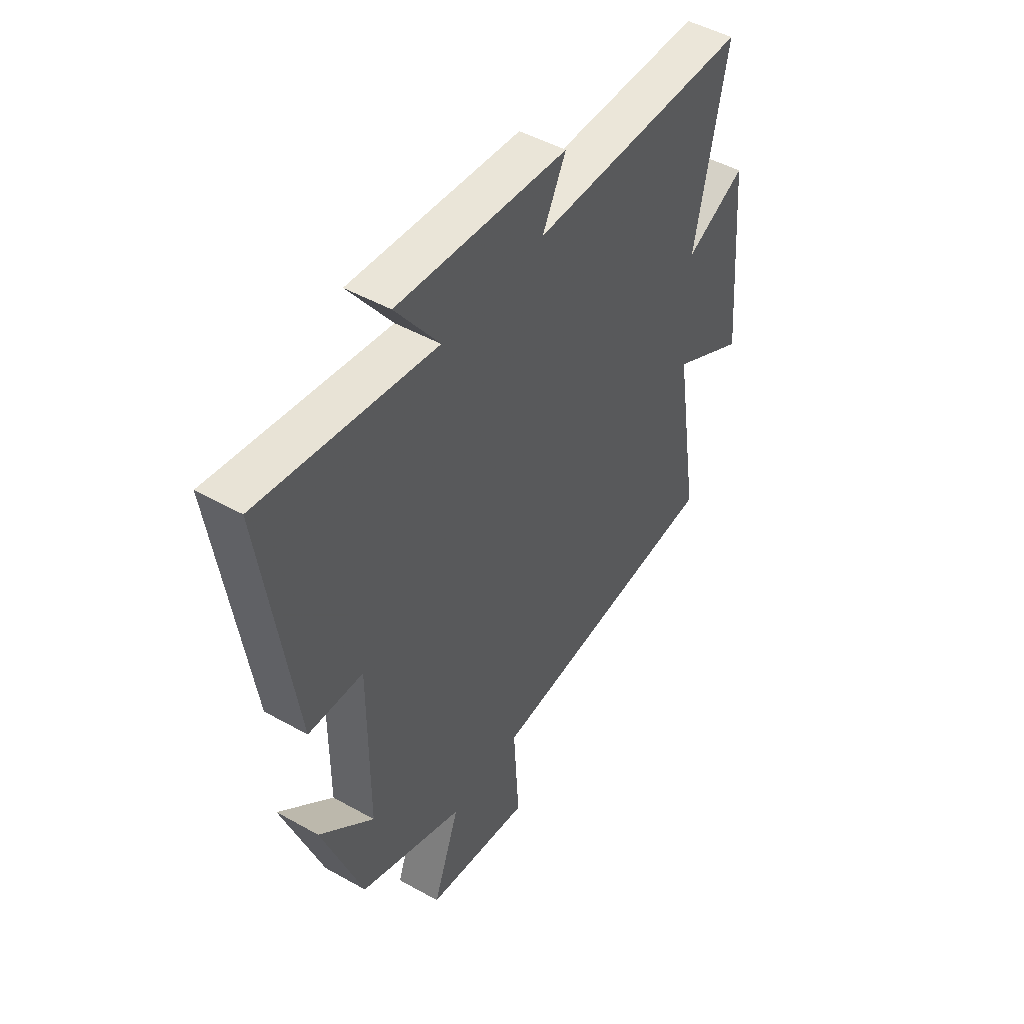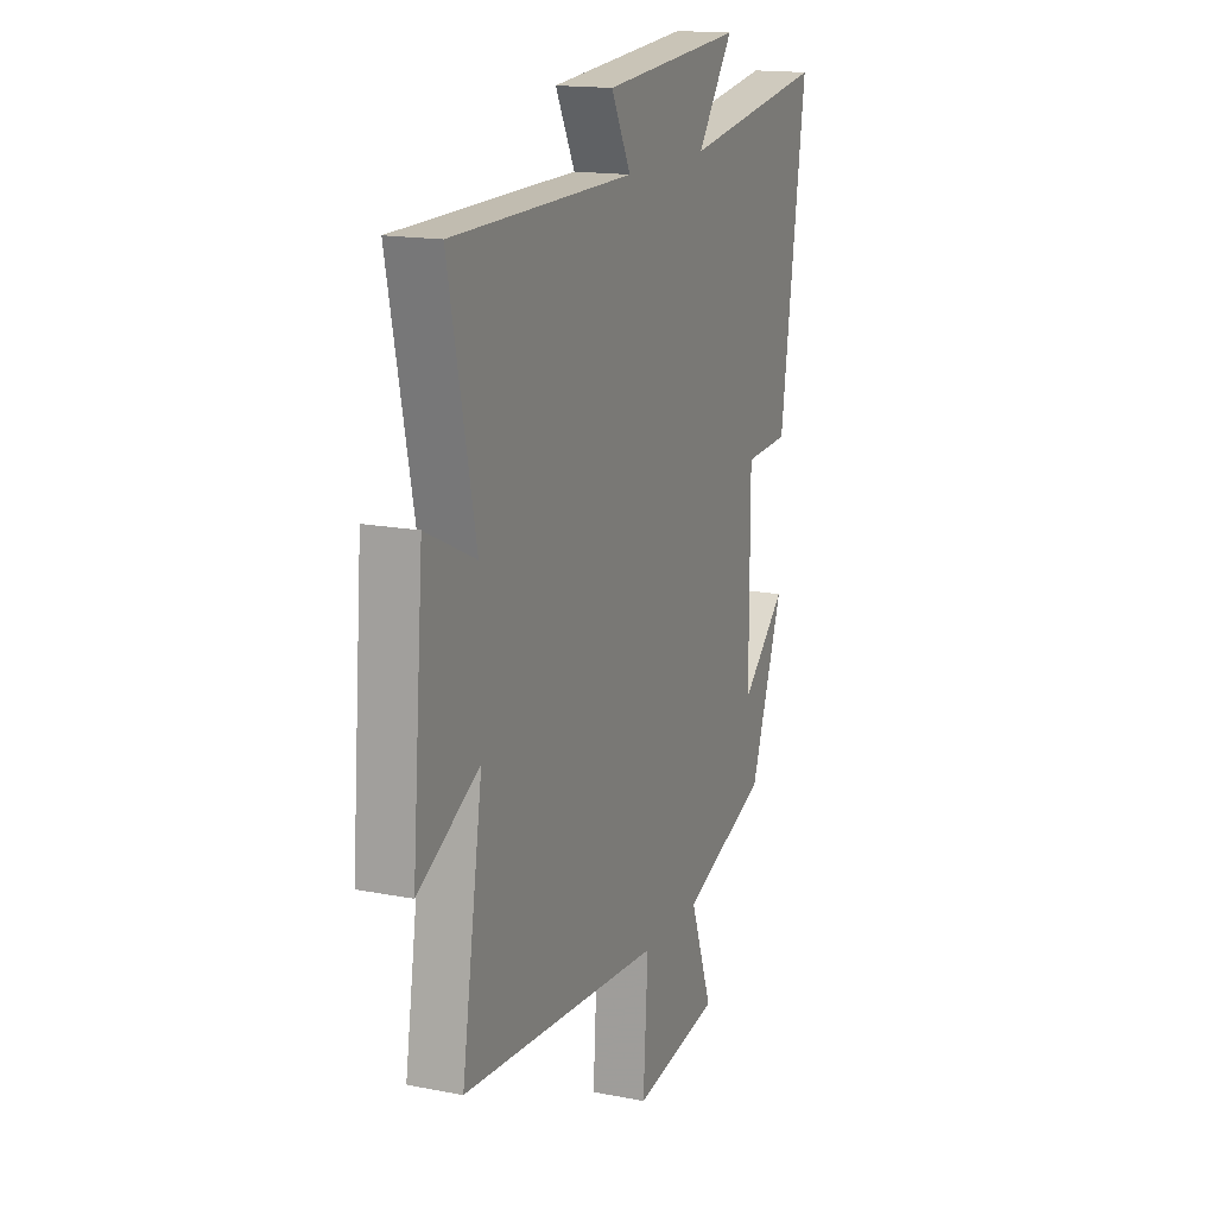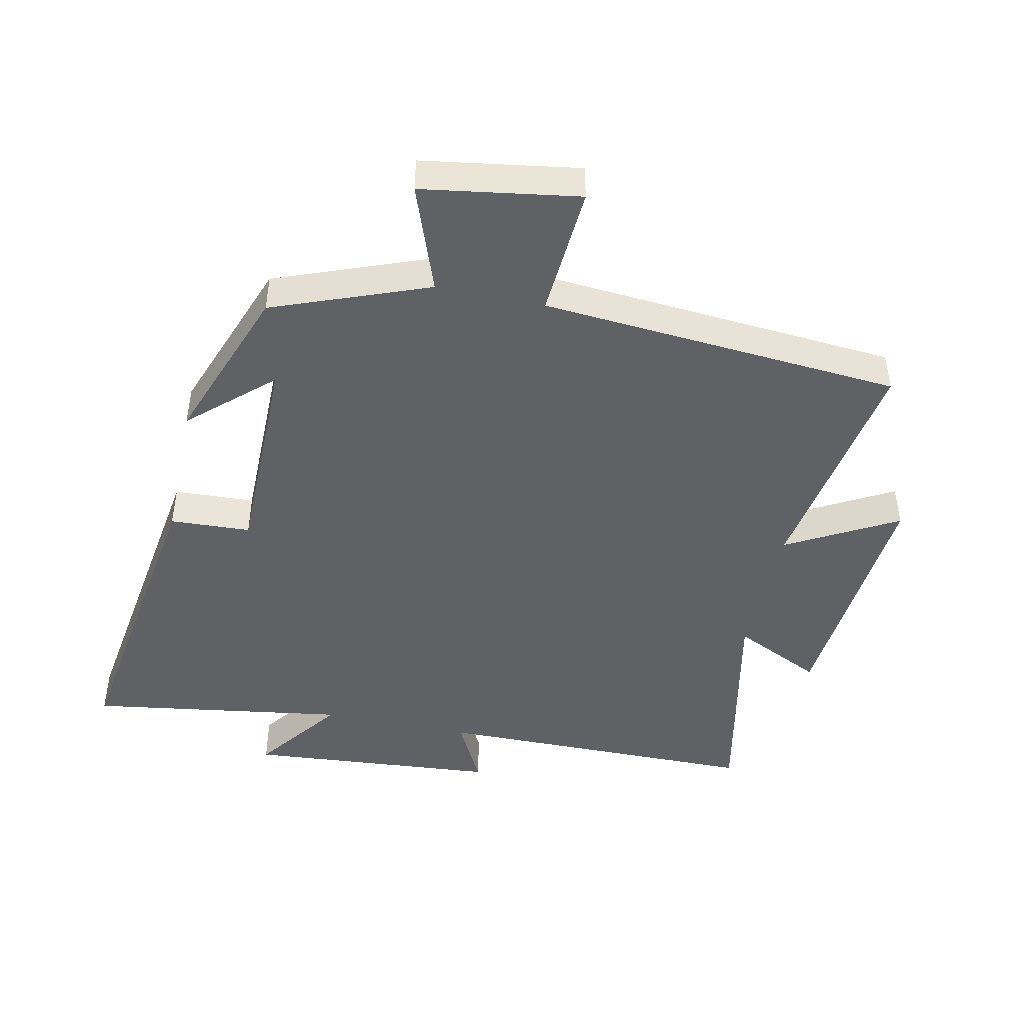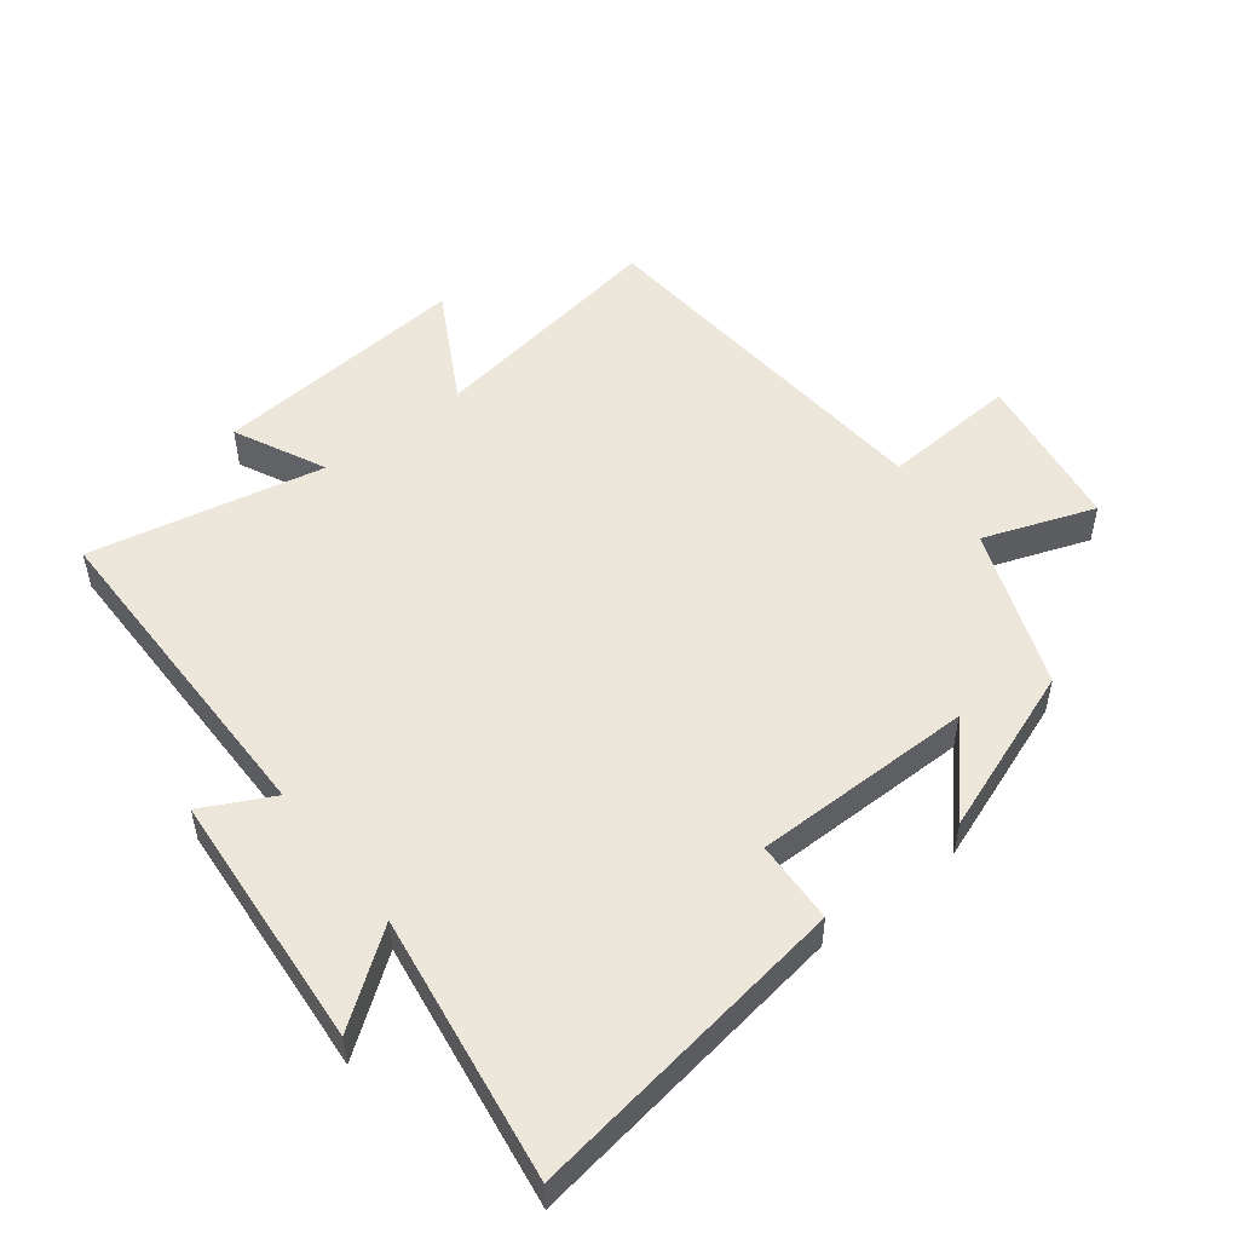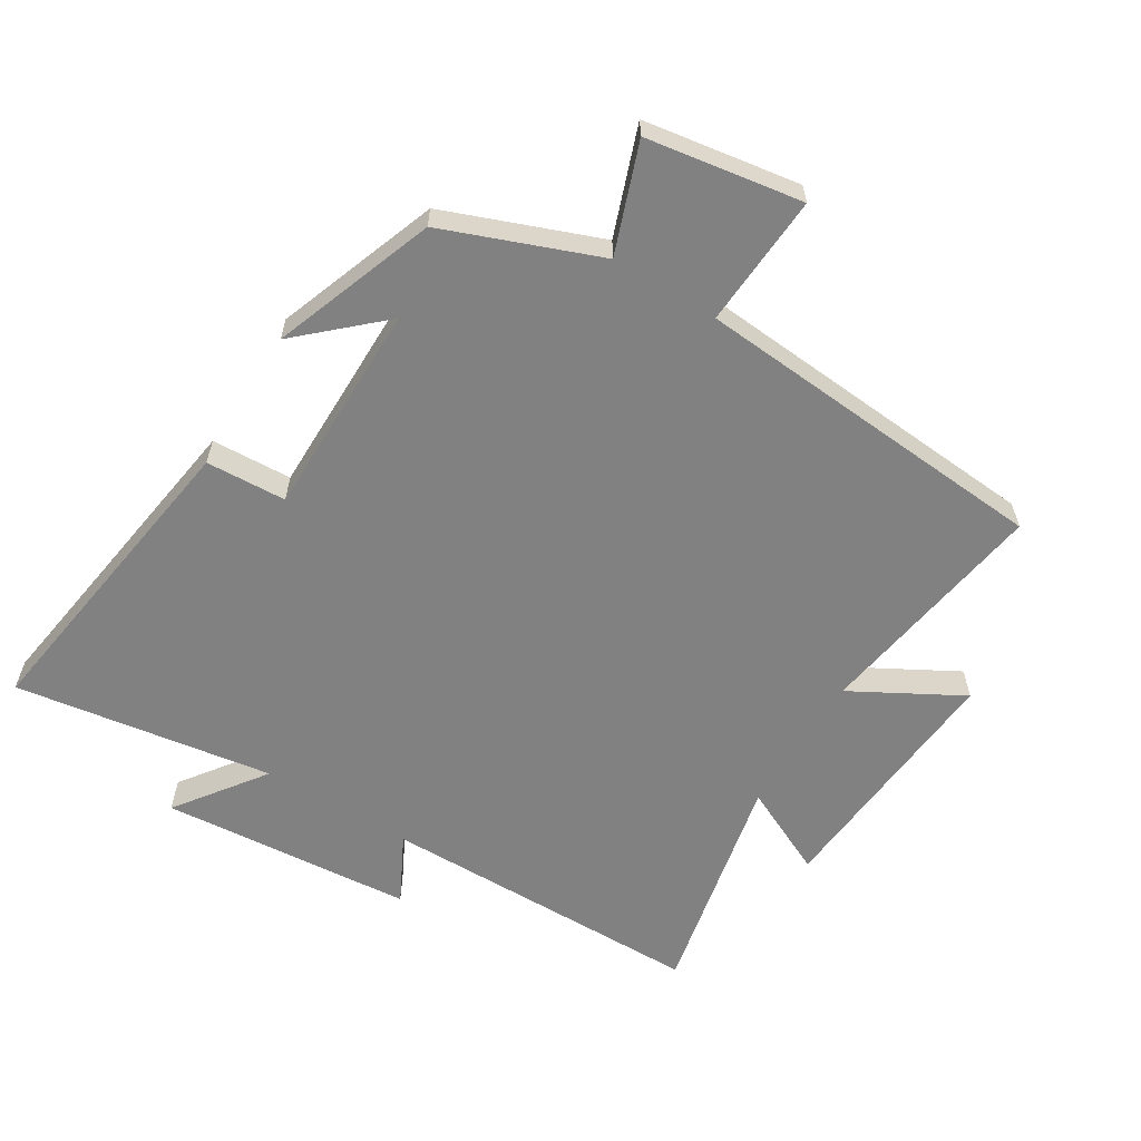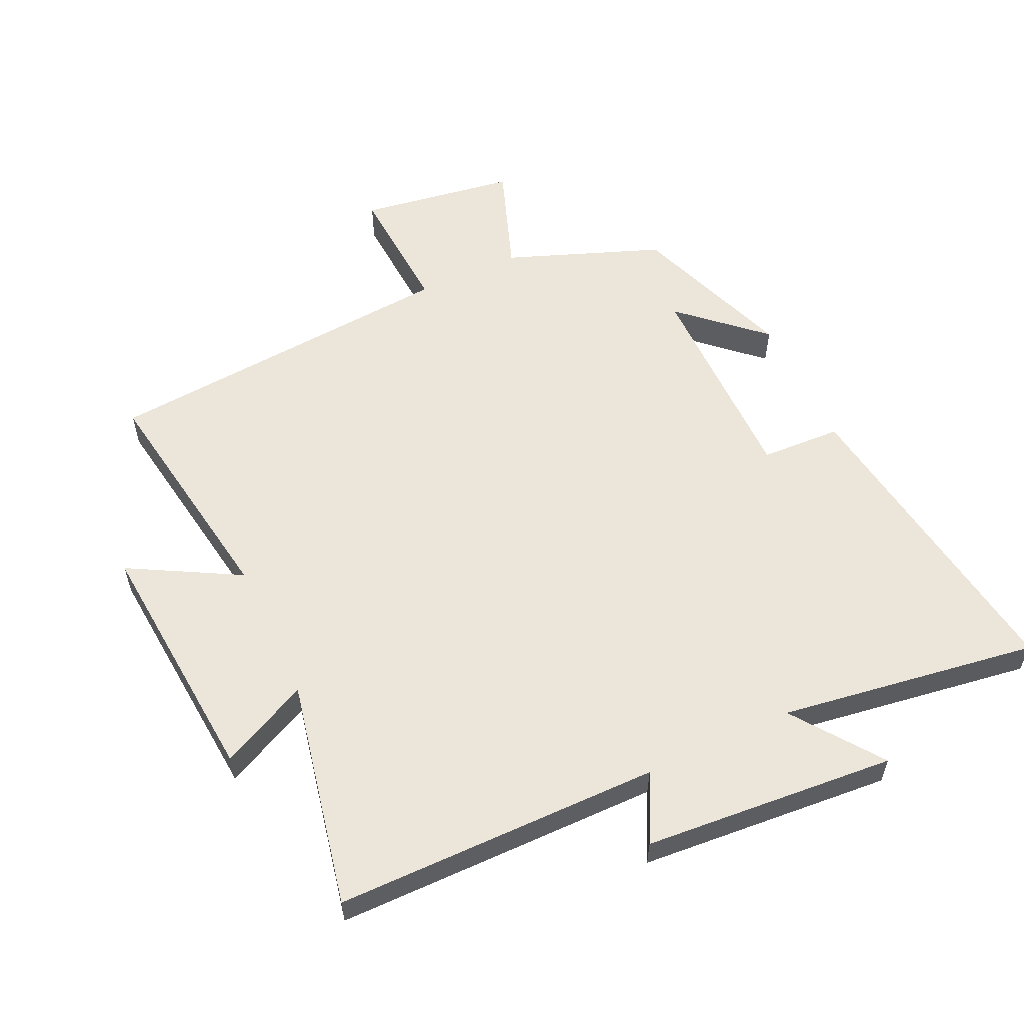
<metadata>
{"format":"obj","ext":"obj","renderer":"f3d","projection":"perspective","resolution":1024,"background":"white","views":[{"elev":47.8,"azim":122.3,"up":"+Z"},{"elev":16.0,"azim":-67.8,"up":"+Z"},{"elev":-45.7,"azim":167.9,"up":"+Y"},{"elev":51.9,"azim":52.0,"up":"+Y"},{"elev":-60.5,"azim":148.5,"up":"+Y"},{"elev":57.4,"azim":-25.1,"up":"+Y"}]}
</metadata>
<code>
v -0.558 0.07 -0.456
v -0.5 0.07 -0.088
v -0.67 0.07 -0.182
v -0.638 0.07 0.208
v -0.5 0.07 0.142
v -0.574 0.07 0.496
v -0.068 0.07 0.5
v -0.122 0.07 0.605
v 0.27 0.07 0.637
v 0.17 0.07 0.5
v 0.572 0.07 0.561
v 0.5 0.07 0.07
v 0.375 0.07 0.064
v 0.375 0.07 -0.27
v 0.5 0.07 -0.156
v 0.408 0.07 -0.408
v 0.168 0.07 -0.5
v 0.229 0.07 -0.668
v -0.013 0.07 -0.706
v 0 0.07 -0.5
v -0.558 0 -0.456
v -0.5 0 -0.088
v -0.67 0 -0.182
v -0.638 0 0.208
v -0.5 0 0.142
v -0.574 0 0.496
v -0.068 0 0.5
v -0.122 0 0.605
v 0.27 0 0.637
v 0.17 0 0.5
v 0.572 0 0.561
v 0.5 0 0.07
v 0.375 0 0.064
v 0.375 0 -0.27
v 0.5 0 -0.156
v 0.408 0 -0.408
v 0.168 0 -0.5
v 0.229 0 -0.668
v -0.013 0 -0.706
v 0 0 -0.5
f 17 18 19 20
f 17 20 1 2
f 14 15 16 17
f 13 14 17 2
f 10 11 12 13
f 10 13 2
f 7 8 9 10
f 5 6 7 10
f 5 10 2 3
f 3 4 5
f 40 39 38 37
f 22 21 40 37
f 37 36 35 34
f 22 37 34 33
f 33 32 31 30
f 22 33 30
f 30 29 28 27
f 30 27 26 25
f 23 22 30 25
f 25 24 23
f 1 21 22 2
f 2 22 23 3
f 3 23 24 4
f 4 24 25 5
f 5 25 26 6
f 6 26 27 7
f 7 27 28 8
f 8 28 29 9
f 9 29 30 10
f 10 30 31 11
f 11 31 32 12
f 12 32 33 13
f 13 33 34 14
f 14 34 35 15
f 15 35 36 16
f 16 36 37 17
f 17 37 38 18
f 18 38 39 19
f 19 39 40 20
f 20 40 21 1

</code>
